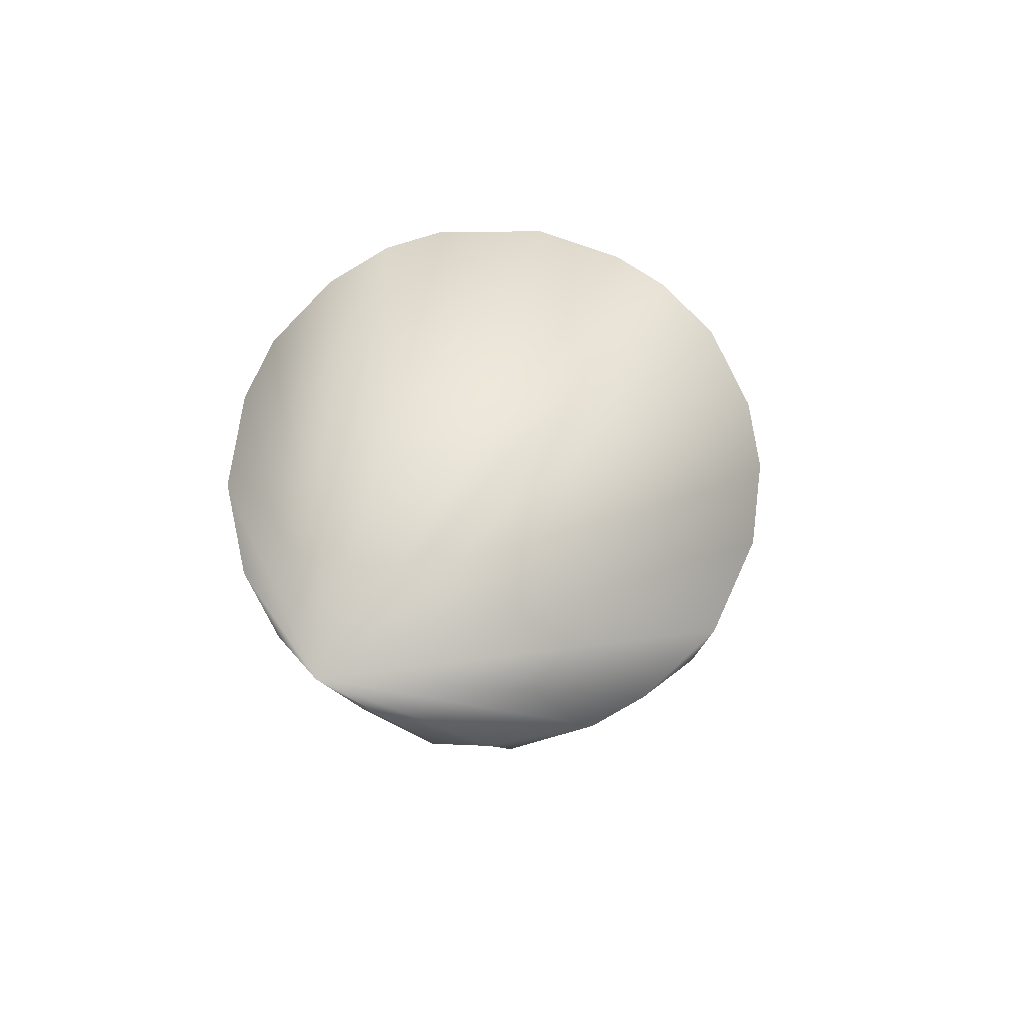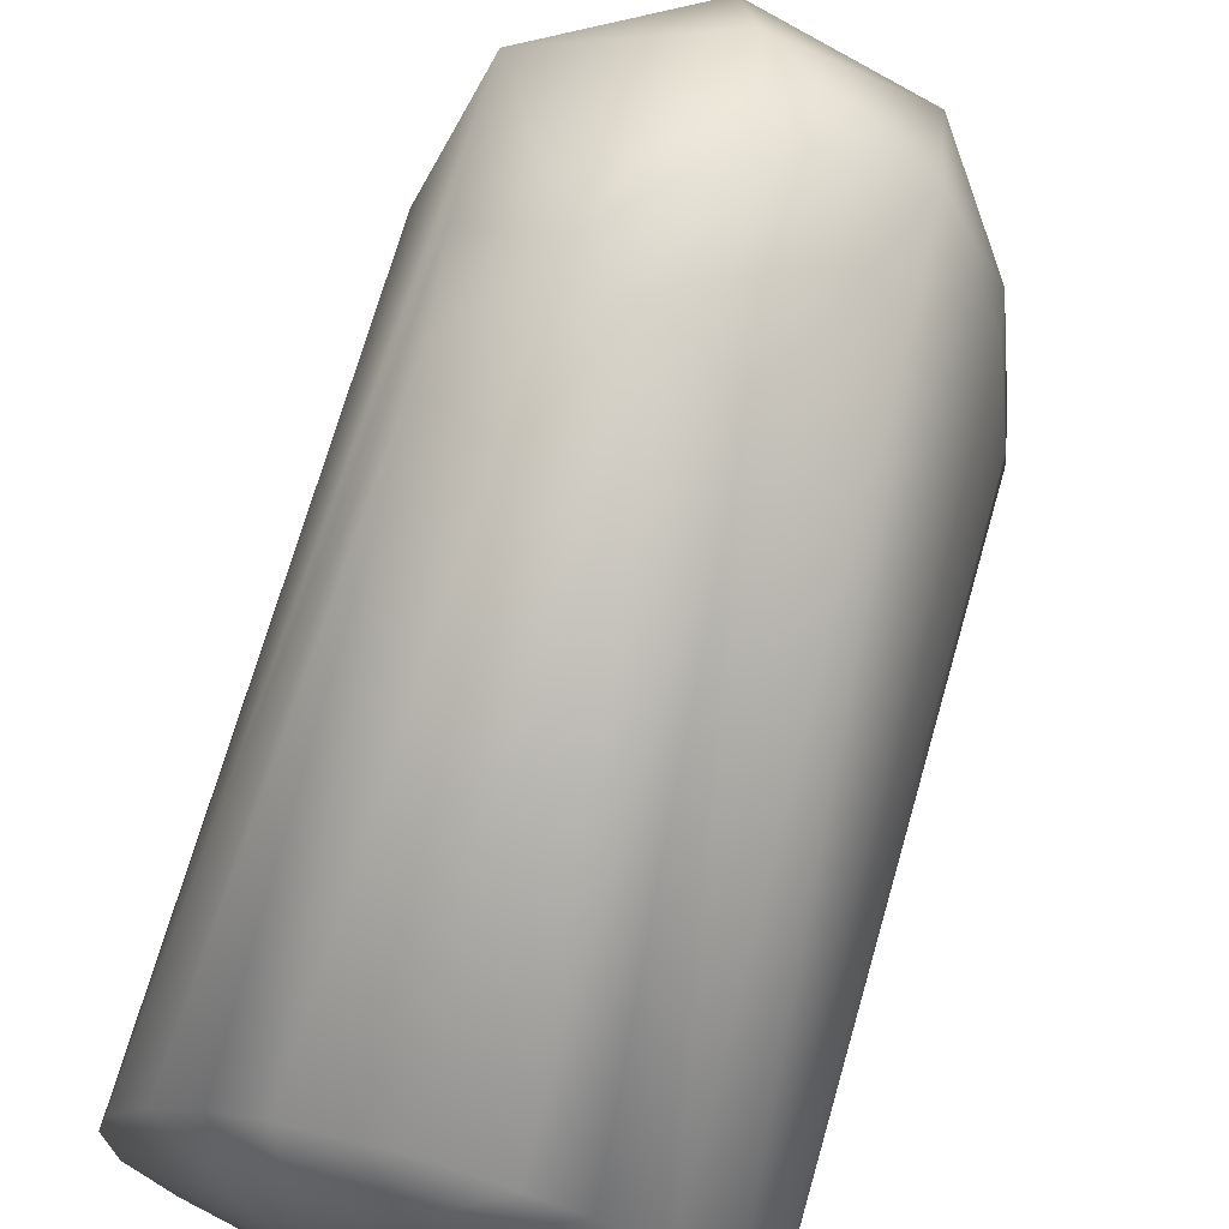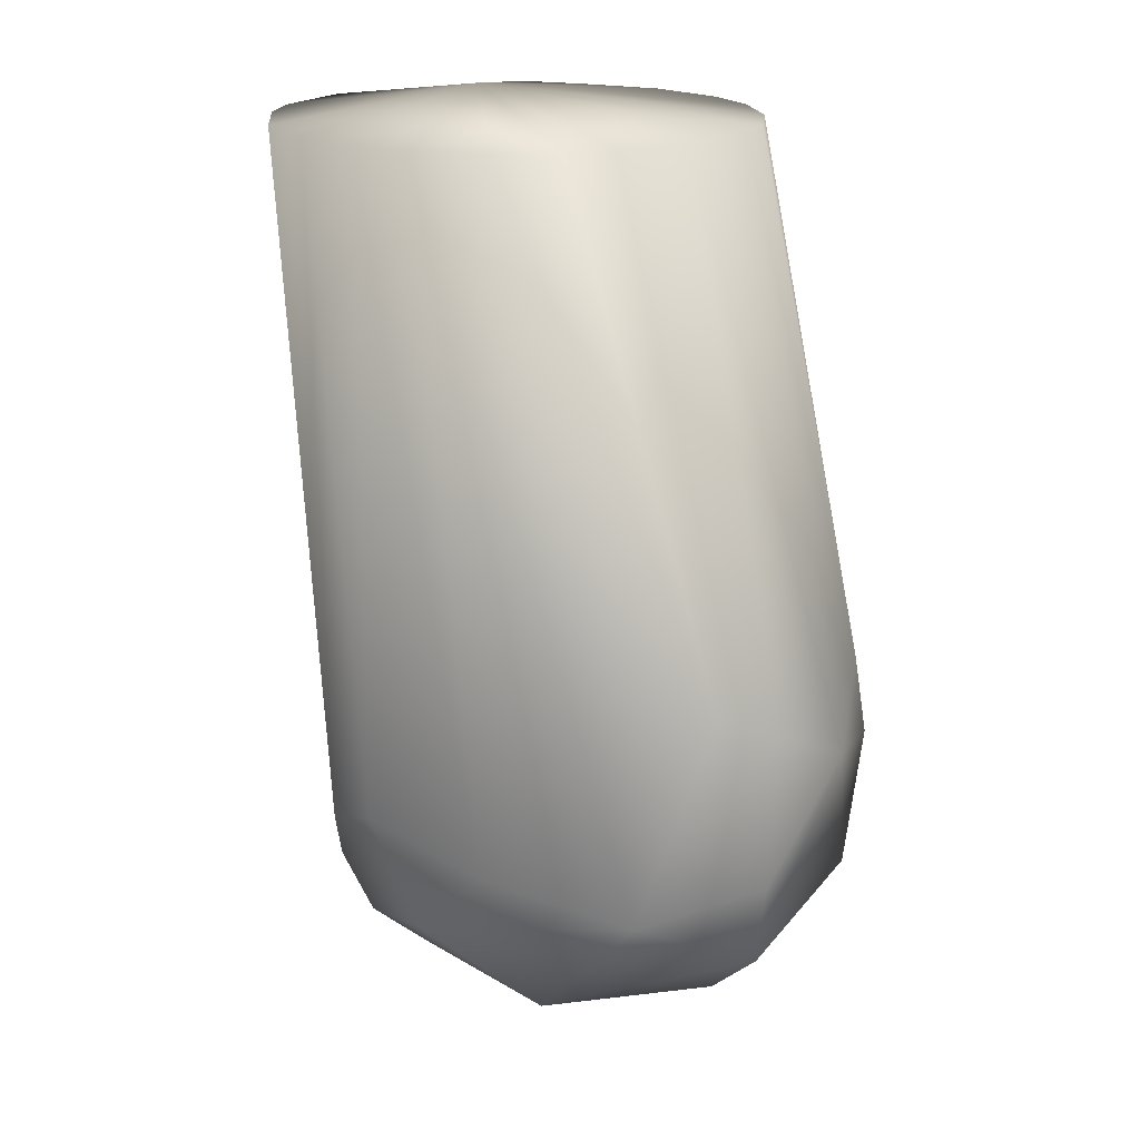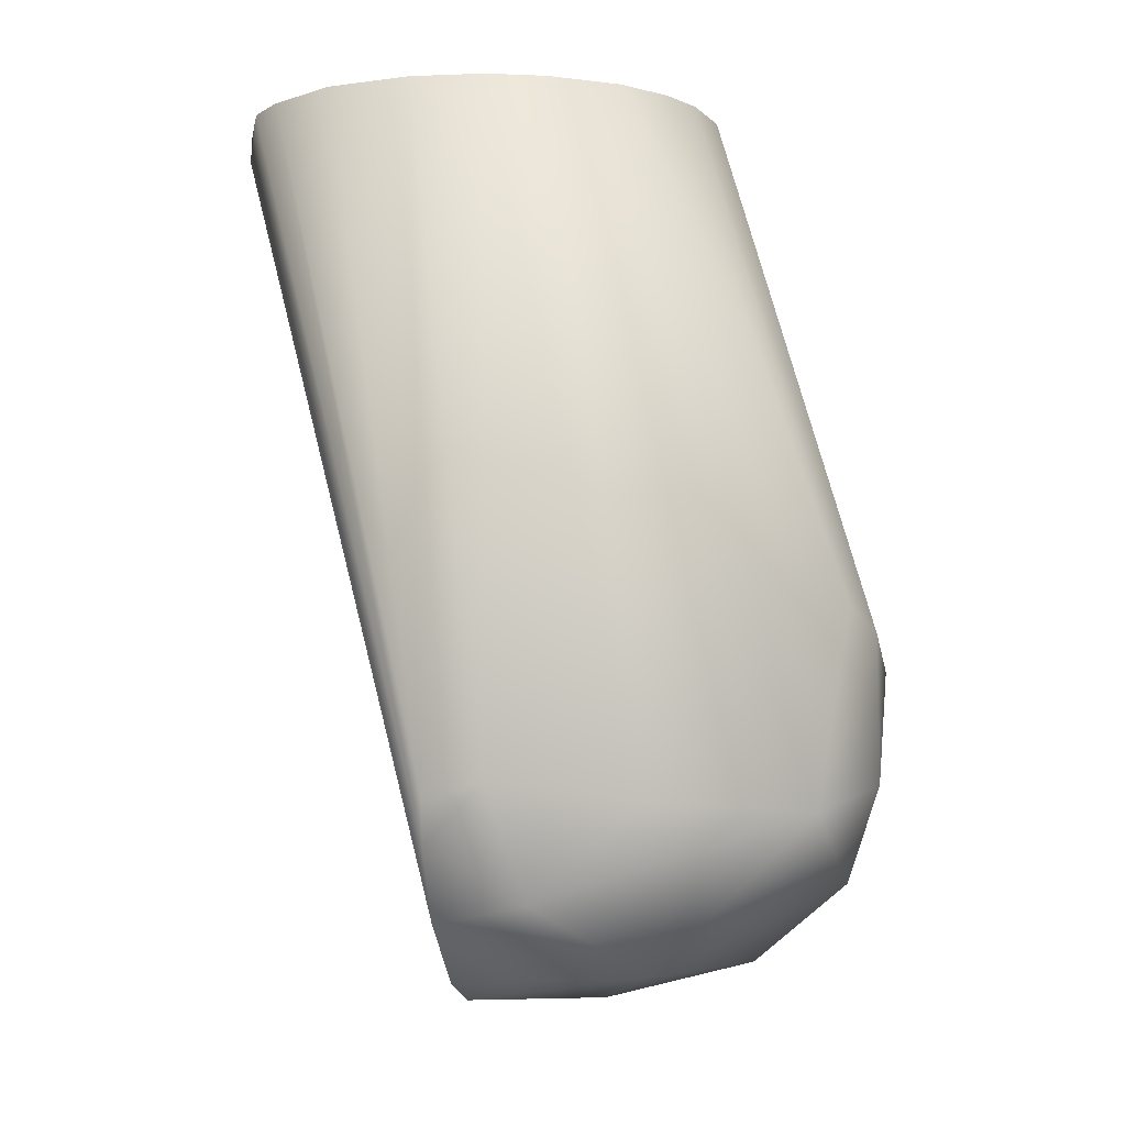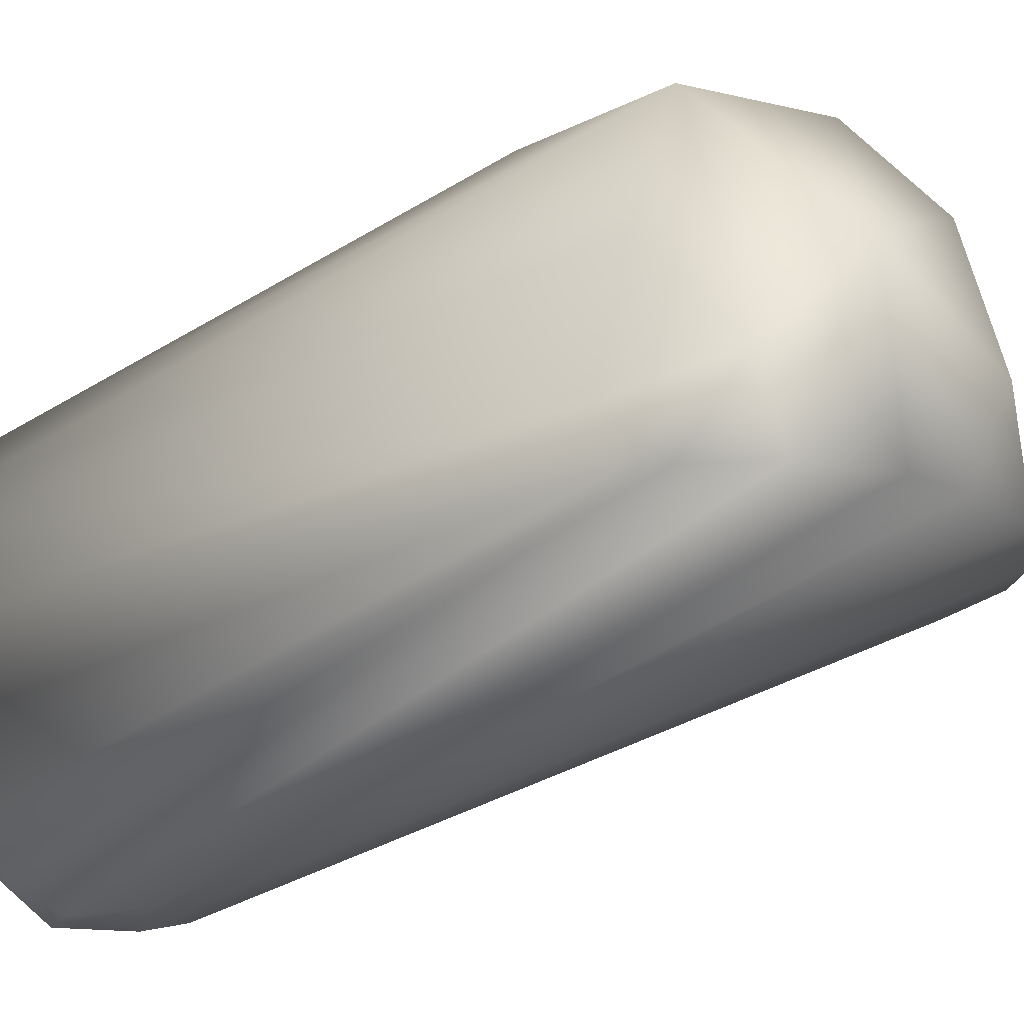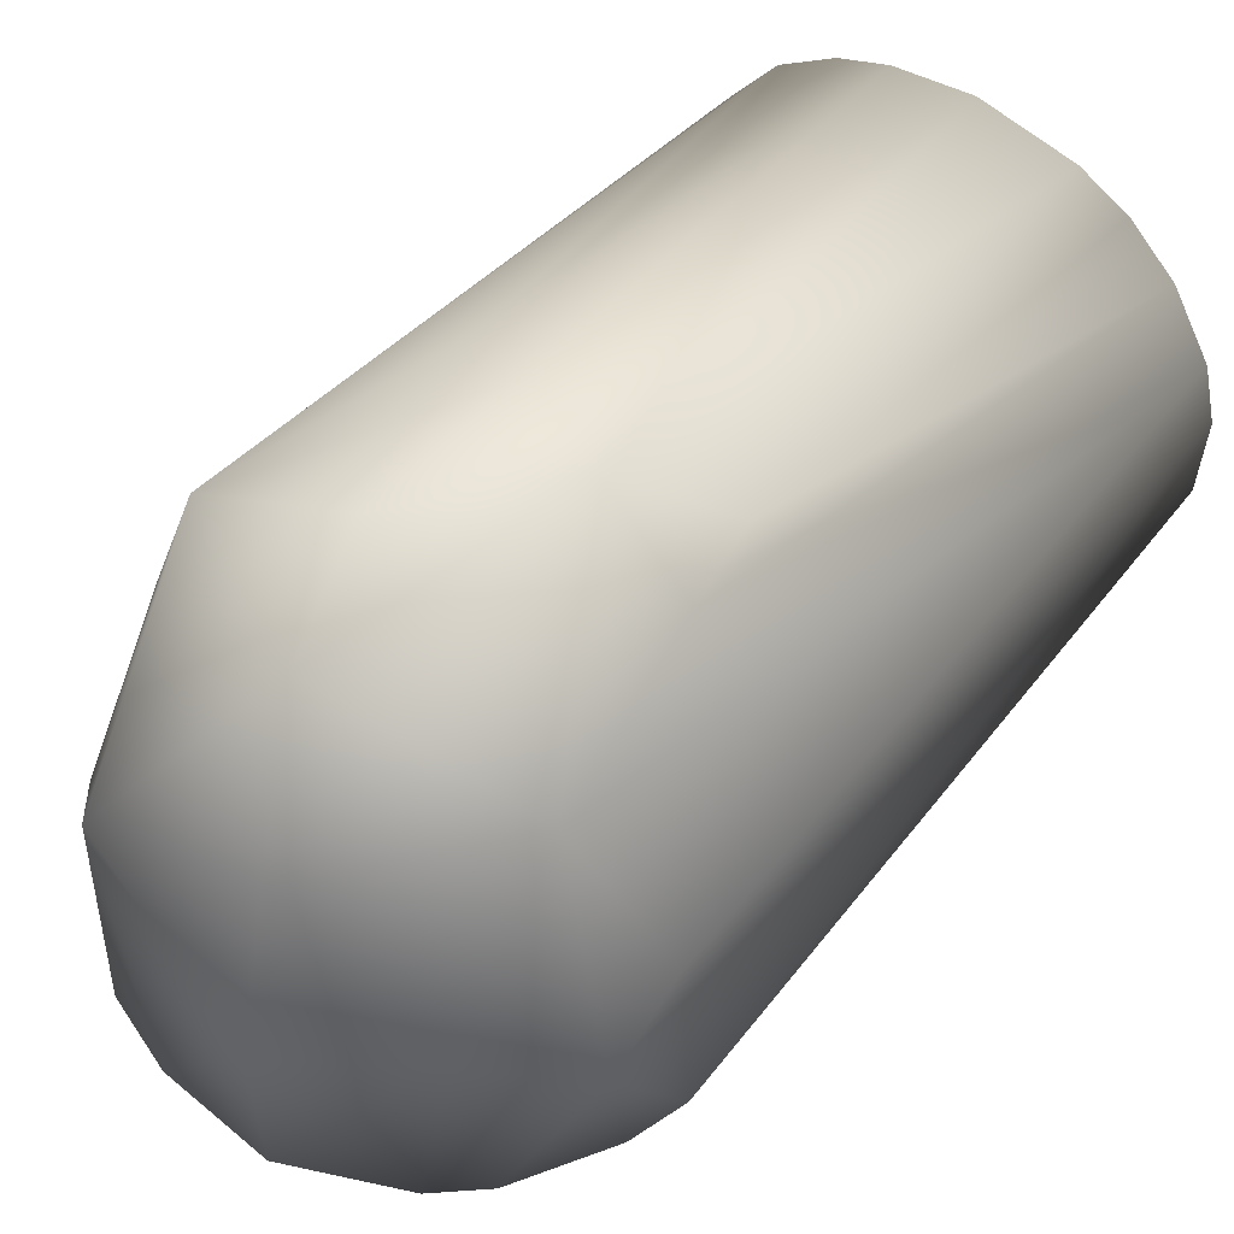
<metadata>
{"format":"obj","ext":"obj","renderer":"f3d","projection":"perspective","resolution":1024,"background":"white","views":[{"elev":75.8,"azim":-168.7,"up":"+Y"},{"elev":67.5,"azim":-163.8,"up":"+Z"},{"elev":19.3,"azim":-40.0,"up":"+Y"},{"elev":-2.9,"azim":-77.8,"up":"+Y"},{"elev":-19.6,"azim":-59.5,"up":"+Z"},{"elev":53.5,"azim":35.8,"up":"+Z"}]}
</metadata>
<code>
v 0.01093 -0.0689 -0.000246
v -0.06797 0.1845 -0.004025
v -0.04787 0.1845 0.04953
v -0.006422 0.1568 -0.06452
v 0.01818 0.02635 0.1145
v -0.068 -0.007316 1.6e-05
v 0.02681 0.1845 0.06318
v -0.0356 -0.05879 -0.000518
v -0.03677 0.1845 -0.05809
v 0.05283 0.1845 0.04352
v 0.0676 0.1845 0.00836
v 0.06802 -0.01302 0.000587
v -0.03314 0.1845 0.05994
v -0.04342 -0.01066 0.1009
v -0.05821 -0.03508 0.02614
v -0.01752 0.1756 -0.06666
v 0.002439 0.1681 -0.06821
v 0.05724 0.1844 -0.03721
v 0.04487 0.1849 -0.05157
v -0.06636 0.1845 0.01628
v -0.004416 0.03709 0.1137
v 0.001274 0.1845 0.06832
v 0.06121 -0.02881 0.02479
v -0.002282 -0.03256 0.1049
v -0.06064 0.1845 0.03196
v 0.00778 -0.06747 0.0342
v 0.02196 0.1675 -0.06285
v 0.03828 -0.0574 -0.000489
v -0.0623 0.1845 -0.02828
v 0.06369 0.1845 0.02477
v -0.009058 -0.004843 0.1145
v 0.0394 0.04369 0.09849
v 0.04016 0.1845 0.05585
v -0.01974 0.1845 0.0653
v 0.04282 0.0215 0.0998
v -0.0174 -0.06586 -0.0005
v -0.06563 -0.01938 -0.0004
v -0.05541 -0.04086 -0.000469
v -0.01244 0.1843 -0.06807
v 0.04924 -0.04816 -0.000498
v -0.06738 -0.002257 0.0163
v 0.06662 0.1845 -0.0155
v 0.007773 -0.05606 0.07723
v -0.03732 -0.05553 0.05507
v -0.04793 0.1845 -0.04841
v 0.06307 -0.02643 -0.000456
v -0.06054 -0.007363 0.05766
v -0.02146 0.04439 0.1078
v 0.04319 -0.05191 0.04368
v 0.06379 -0.01016 0.04165
v 0.04688 -0.02365 0.08965
v 0.03346 0.1845 -0.06015
f 41 2 6
f 48 21 34
f 16 4 8
f 20 2 41
f 35 10 32
f 50 23 12
f 50 12 11
f 19 18 12
f 33 32 10
f 32 33 7
f 22 21 5
f 21 22 34
f 36 4 17
f 37 45 9
f 37 9 16
f 17 27 40
f 28 17 40
f 52 19 12
f 27 52 46
f 41 37 15
f 47 14 25
f 42 11 12
f 3 25 14
f 21 48 14
f 5 7 22
f 13 48 34
f 26 43 44
f 51 5 24
f 5 31 24
f 43 24 44
f 36 8 4
f 36 17 1
f 26 36 1
f 39 4 16
f 45 6 29
f 37 6 45
f 37 41 6
f 38 37 16
f 38 15 37
f 39 17 4
f 12 23 46
f 12 46 52
f 40 46 23
f 40 27 46
f 23 49 40
f 40 49 28
f 49 1 28
f 2 29 6
f 47 20 41
f 10 35 30
f 51 30 35
f 42 12 18
f 23 50 51
f 48 3 14
f 14 31 21
f 5 32 7
f 49 23 51
f 31 5 21
f 47 25 20
f 44 36 26
f 44 8 36
f 8 38 16
f 44 38 8
f 44 15 38
f 16 9 39
f 1 17 28
f 17 52 27
f 41 15 47
f 13 3 48
f 14 24 31
f 49 43 26
f 35 32 5
f 51 35 5
f 24 43 51
f 15 44 14
f 15 14 47
f 50 11 30
f 50 30 51
f 49 51 43
f 26 1 49
f 52 17 39
f 52 18 19
f 52 39 9
f 52 42 18
f 52 9 45
f 52 45 29
f 52 11 42
f 52 29 2
f 52 30 11
f 52 2 20
f 52 10 30
f 52 20 25
f 52 33 10
f 52 25 3
f 52 7 33
f 52 22 7
f 52 34 22
f 52 13 34
f 52 3 13
f 44 24 14

</code>
